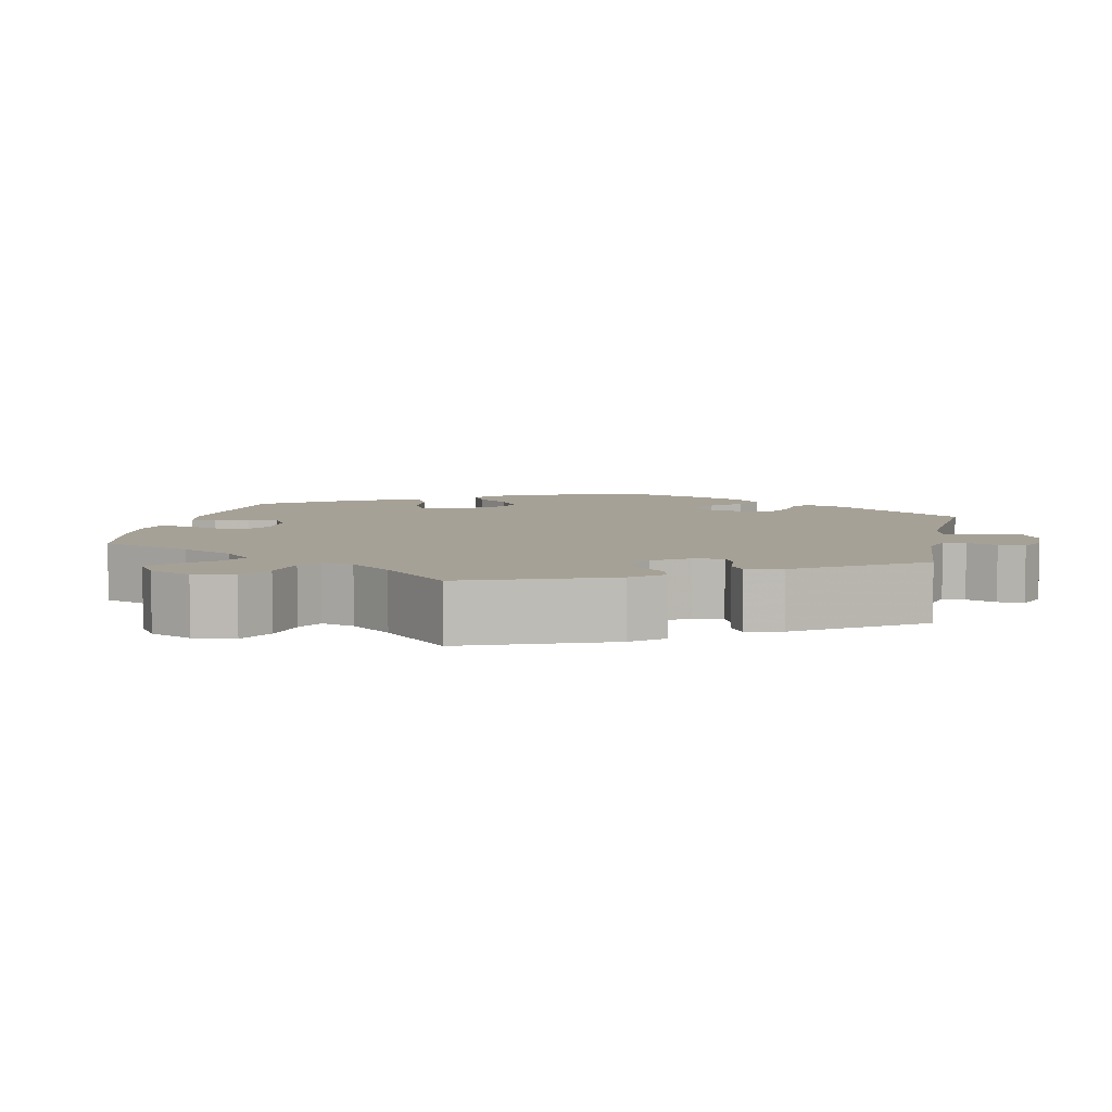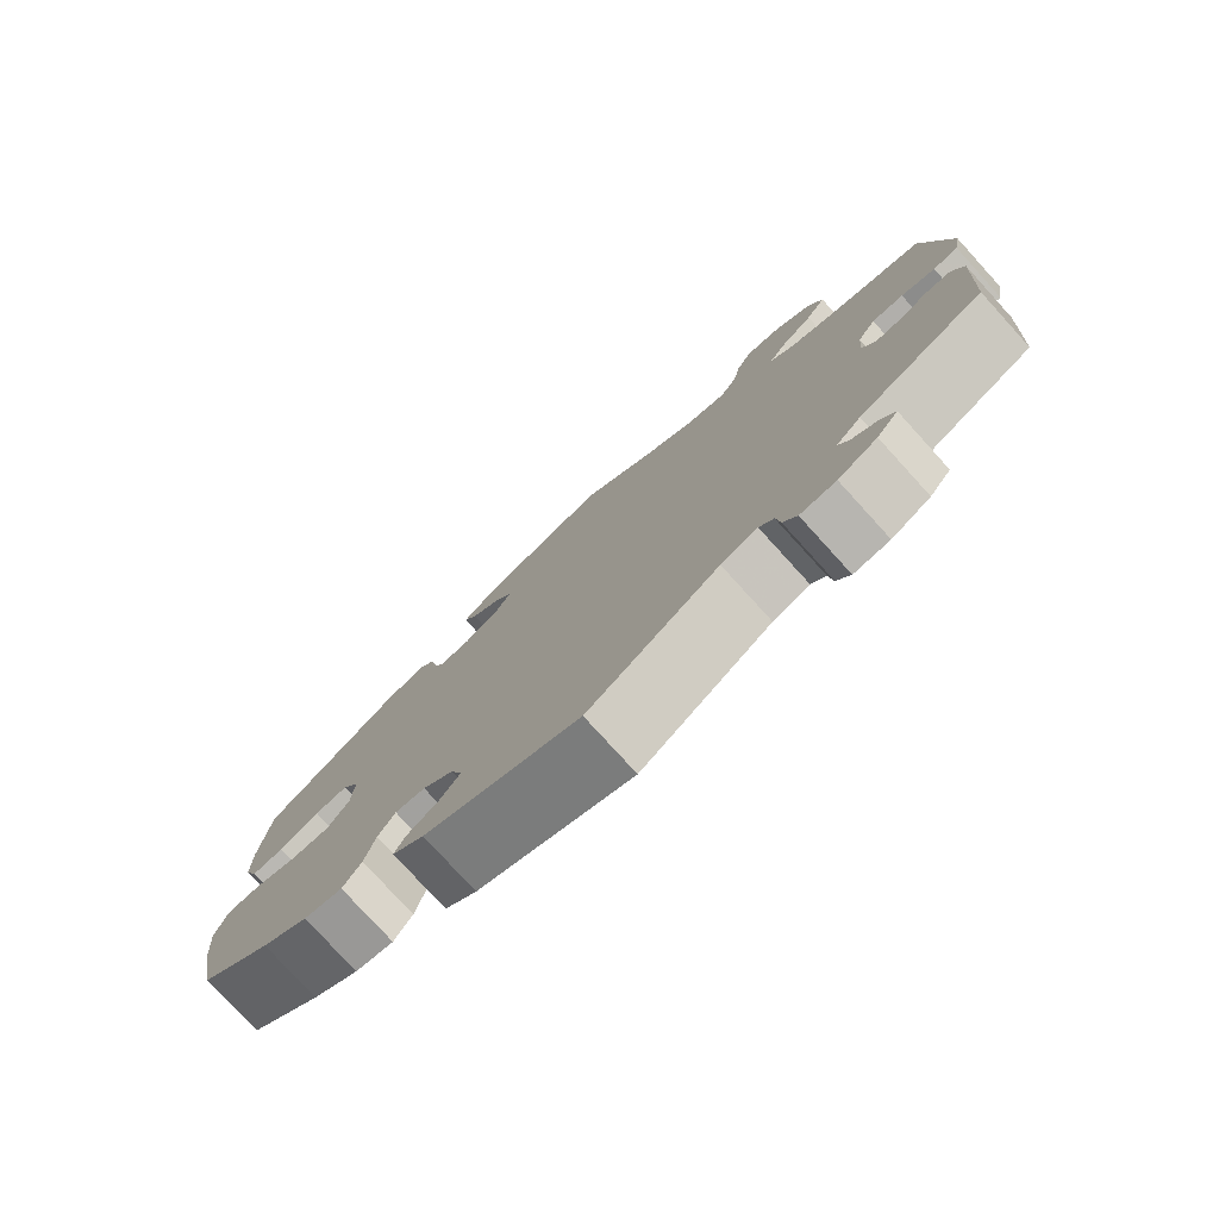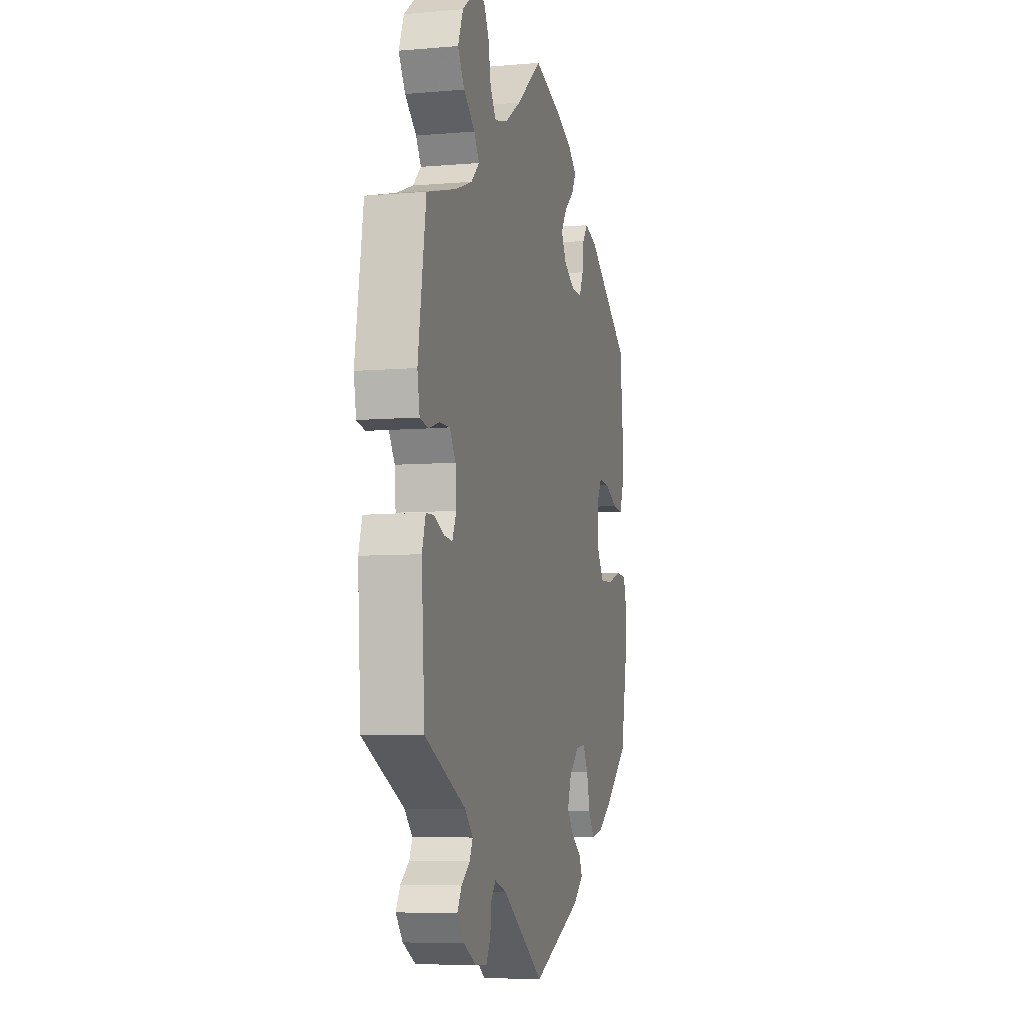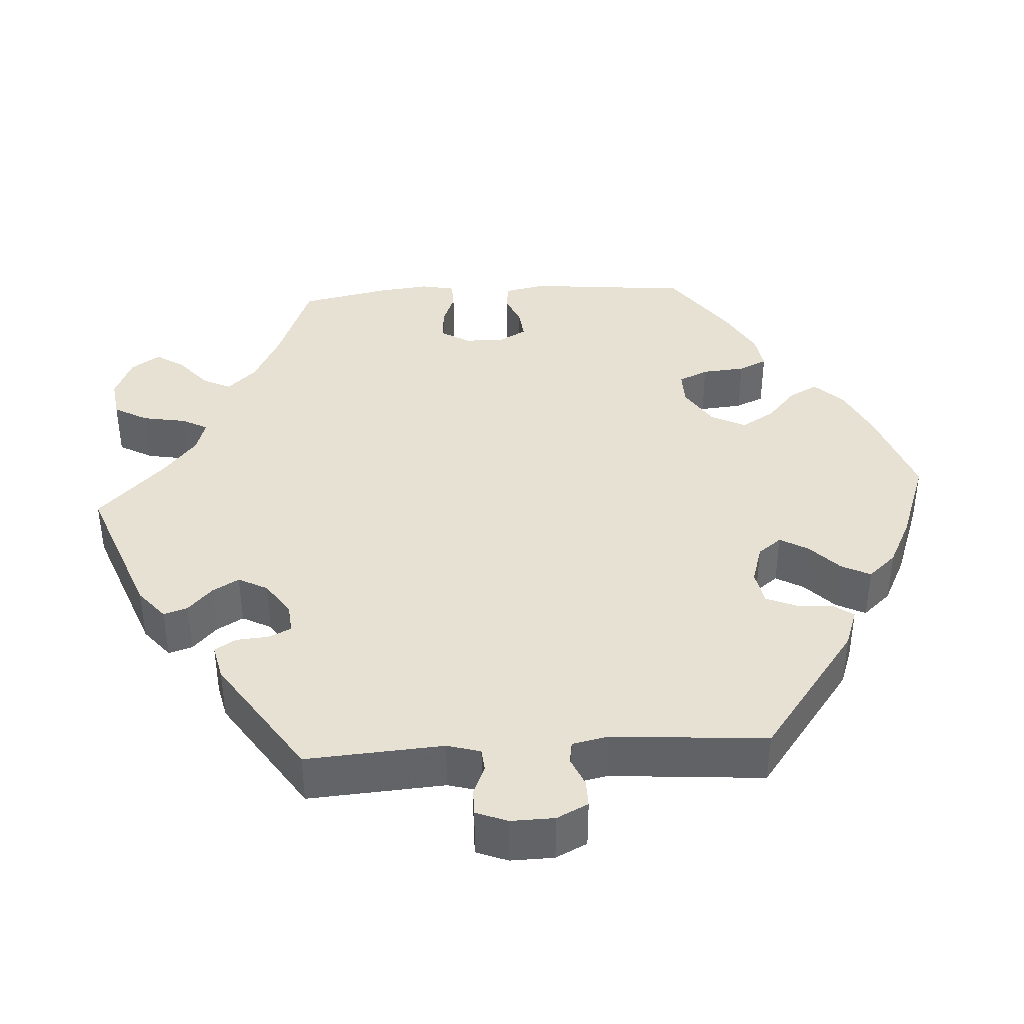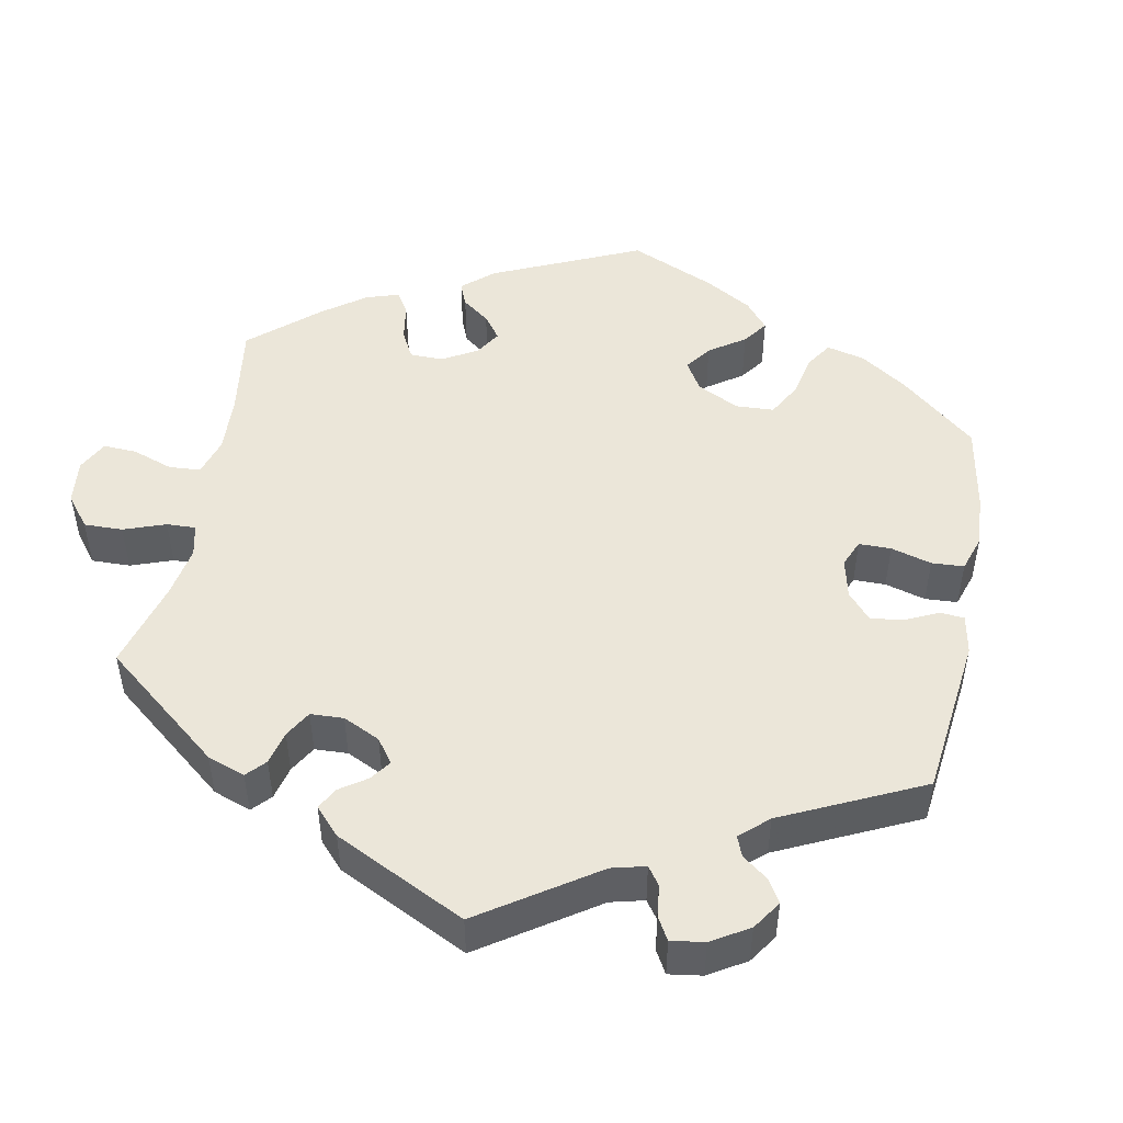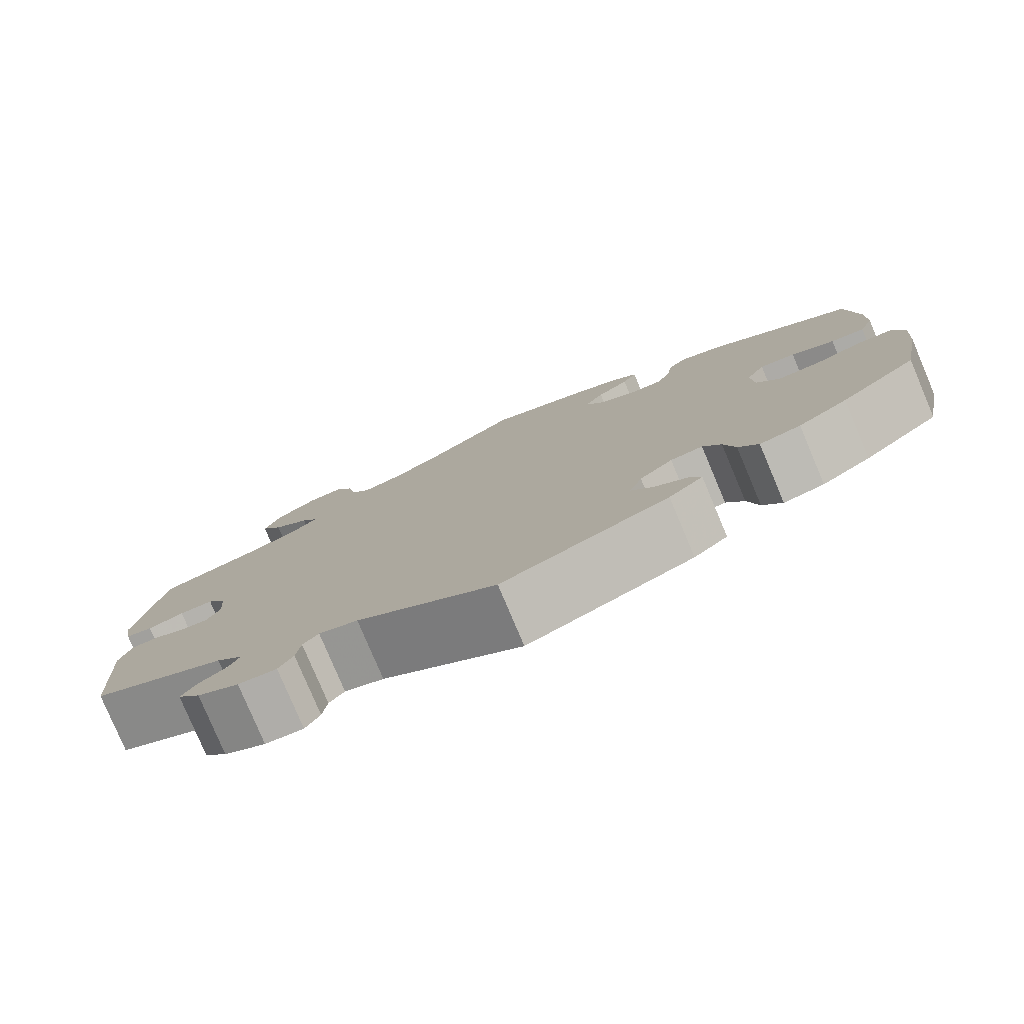
<metadata>
{"format":"obj","ext":"obj","renderer":"f3d","projection":"perspective","resolution":1024,"background":"white","views":[{"elev":6.2,"azim":72.0,"up":"+Y"},{"elev":-78.3,"azim":42.3,"up":"+Z"},{"elev":-6.4,"azim":104.5,"up":"+Z"},{"elev":39.4,"azim":146.4,"up":"+Y"},{"elev":48.4,"azim":130.9,"up":"+Y"},{"elev":-79.5,"azim":-157.1,"up":"+Z"}]}
</metadata>
<code>
v -0.329 0.07 0.412
v -0.278 0.07 0.429
v -0.257 0.07 0.402
v -0.251 0.07 0.357
v -0.235 0.07 0.321
v -0.195 0.07 0.322
v -0.15 0.07 0.348
v -0.129 0.07 0.386
v -0.152 0.07 0.422
v -0.19 0.07 0.453
v -0.207 0.07 0.484
v -0.173 0.07 0.514
v -0.111 0.07 0.541
v 0 0.07 0.578
v 0.1 0.07 0.498
v 0.163 0.07 0.457
v 0.213 0.07 0.445
v 0.236 0.07 0.479
v 0.246 0.07 0.534
v 0.266 0.07 0.573
v 0.311 0.07 0.57
v 0.358 0.07 0.535
v 0.378 0.07 0.486
v 0.352 0.07 0.443
v 0.308 0.07 0.406
v 0.288 0.07 0.374
v 0.32 0.07 0.344
v 0.384 0.07 0.32
v 0.5 0.07 0.289
v 0.531 0.07 0.093
v 0.522 0.07 0.042
v 0.49 0.07 0.035
v 0.447 0.07 0.048
v 0.407 0.07 0.048
v 0.384 0.07 0.012
v 0.38 0.07 -0.041
v 0.396 0.07 -0.076
v 0.428 0.07 -0.073
v 0.466 0.07 -0.055
v 0.498 0.07 -0.056
v 0.512 0.07 -0.101
v 0.5 0.07 -0.289
v 0.341 0.07 -0.367
v 0.31 0.07 -0.399
v 0.322 0.07 -0.425
v 0.355 0.07 -0.45
v 0.372 0.07 -0.479
v 0.345 0.07 -0.513
v 0.296 0.07 -0.54
v 0.251 0.07 -0.543
v 0.234 0.07 -0.513
v 0.229 0.07 -0.472
v 0.211 0.07 -0.45
v 0.165 0.07 -0.465
v 0.001 0.07 -0.578
v -0.194 0.07 -0.495
v -0.234 0.07 -0.461
v -0.221 0.07 -0.433
v -0.182 0.07 -0.406
v -0.156 0.07 -0.372
v -0.171 0.07 -0.329
v -0.21 0.07 -0.293
v -0.248 0.07 -0.288
v -0.269 0.07 -0.324
v -0.282 0.07 -0.377
v -0.305 0.07 -0.412
v -0.353 0.07 -0.402
v -0.411 0.07 -0.364
v -0.501 0.07 -0.289
v -0.525 0.07 -0.163
v -0.531 0.07 -0.089
v -0.517 0.07 -0.04
v -0.475 0.07 -0.038
v -0.421 0.07 -0.056
v -0.37 0.07 -0.057
v -0.343 0.07 -0.015
v -0.34 0.07 0.046
v -0.362 0.07 0.085
v -0.404 0.07 0.081
v -0.455 0.07 0.057
v -0.495 0.07 0.053
v -0.512 0.07 0.097
v -0.513 0.07 0.168
v -0.501 0.07 0.289
v -0.329 0 0.412
v -0.278 0 0.429
v -0.257 0 0.402
v -0.251 0 0.357
v -0.235 0 0.321
v -0.195 0 0.322
v -0.15 0 0.348
v -0.129 0 0.386
v -0.152 0 0.422
v -0.19 0 0.453
v -0.207 0 0.484
v -0.173 0 0.514
v -0.111 0 0.541
v 0 0 0.578
v 0.1 0 0.498
v 0.163 0 0.457
v 0.213 0 0.445
v 0.236 0 0.479
v 0.246 0 0.534
v 0.266 0 0.573
v 0.311 0 0.57
v 0.358 0 0.535
v 0.378 0 0.486
v 0.352 0 0.443
v 0.308 0 0.406
v 0.288 0 0.374
v 0.32 0 0.344
v 0.384 0 0.32
v 0.5 0 0.289
v 0.531 0 0.093
v 0.522 0 0.042
v 0.49 0 0.035
v 0.447 0 0.048
v 0.407 0 0.048
v 0.384 0 0.012
v 0.38 0 -0.041
v 0.396 0 -0.076
v 0.428 0 -0.073
v 0.466 0 -0.055
v 0.498 0 -0.056
v 0.512 0 -0.101
v 0.5 0 -0.289
v 0.341 0 -0.367
v 0.31 0 -0.399
v 0.322 0 -0.425
v 0.355 0 -0.45
v 0.372 0 -0.479
v 0.345 0 -0.513
v 0.296 0 -0.54
v 0.251 0 -0.543
v 0.234 0 -0.513
v 0.229 0 -0.472
v 0.211 0 -0.45
v 0.165 0 -0.465
v 0.001 0 -0.578
v -0.194 0 -0.495
v -0.234 0 -0.461
v -0.221 0 -0.433
v -0.182 0 -0.406
v -0.156 0 -0.372
v -0.171 0 -0.329
v -0.21 0 -0.293
v -0.248 0 -0.288
v -0.269 0 -0.324
v -0.282 0 -0.377
v -0.305 0 -0.412
v -0.353 0 -0.402
v -0.411 0 -0.364
v -0.501 0 -0.289
v -0.525 0 -0.163
v -0.531 0 -0.089
v -0.517 0 -0.04
v -0.475 0 -0.038
v -0.421 0 -0.056
v -0.37 0 -0.057
v -0.343 0 -0.015
v -0.34 0 0.046
v -0.362 0 0.085
v -0.404 0 0.081
v -0.455 0 0.057
v -0.495 0 0.053
v -0.512 0 0.097
v -0.513 0 0.168
v -0.501 0 0.289
f 79 80 81 82
f 78 79 82 83
f 71 72 73 74
f 71 74 75
f 70 71 75
f 69 70 75
f 68 69 75 76
f 64 65 66 67
f 63 64 67 68
f 56 57 58 59
f 54 55 56 59
f 53 54 59 60
f 49 50 51 52
f 49 52 53
f 48 49 53
f 45 46 47 48
f 44 45 48 53
f 43 44 53 60
f 38 39 40 41
f 37 38 41 42
f 30 31 32 33
f 28 29 30 33
f 27 28 33 34
f 26 27 34 35
f 22 23 24 25
f 22 25 26
f 21 22 26
f 18 19 20 21
f 17 18 21 26
f 16 17 26 35
f 12 13 14 15
f 9 10 11 12
f 8 9 12 15
f 7 8 15 16
f 1 2 3 4
f 1 4 5
f 78 83 84 1
f 63 68 76
f 62 63 76 77
f 61 62 77
f 42 43 60 61
f 37 42 61 77
f 36 37 77 78
f 6 7 16 35
f 5 6 35 36
f 78 1 5
f 5 36 78
f 166 165 164 163
f 167 166 163 162
f 158 157 156 155
f 159 158 155
f 159 155 154
f 159 154 153
f 160 159 153 152
f 151 150 149 148
f 152 151 148 147
f 143 142 141 140
f 143 140 139 138
f 144 143 138 137
f 136 135 134 133
f 137 136 133
f 137 133 132
f 132 131 130 129
f 137 132 129 128
f 144 137 128 127
f 125 124 123 122
f 126 125 122 121
f 117 116 115 114
f 117 114 113 112
f 118 117 112 111
f 119 118 111 110
f 109 108 107 106
f 110 109 106
f 110 106 105
f 105 104 103 102
f 110 105 102 101
f 119 110 101 100
f 99 98 97 96
f 96 95 94 93
f 99 96 93 92
f 100 99 92 91
f 88 87 86 85
f 89 88 85
f 85 168 167 162
f 160 152 147
f 161 160 147 146
f 161 146 145
f 145 144 127 126
f 161 145 126 121
f 162 161 121 120
f 119 100 91 90
f 120 119 90 89
f 89 85 162
f 162 120 89
f 1 85 86 2
f 2 86 87 3
f 3 87 88 4
f 4 88 89 5
f 5 89 90 6
f 6 90 91 7
f 7 91 92 8
f 8 92 93 9
f 9 93 94 10
f 10 94 95 11
f 11 95 96 12
f 12 96 97 13
f 13 97 98 14
f 14 98 99 15
f 15 99 100 16
f 16 100 101 17
f 17 101 102 18
f 18 102 103 19
f 19 103 104 20
f 20 104 105 21
f 21 105 106 22
f 22 106 107 23
f 23 107 108 24
f 24 108 109 25
f 25 109 110 26
f 26 110 111 27
f 27 111 112 28
f 28 112 113 29
f 29 113 114 30
f 30 114 115 31
f 31 115 116 32
f 32 116 117 33
f 33 117 118 34
f 34 118 119 35
f 35 119 120 36
f 36 120 121 37
f 37 121 122 38
f 38 122 123 39
f 39 123 124 40
f 40 124 125 41
f 41 125 126 42
f 42 126 127 43
f 43 127 128 44
f 44 128 129 45
f 45 129 130 46
f 46 130 131 47
f 47 131 132 48
f 48 132 133 49
f 49 133 134 50
f 50 134 135 51
f 51 135 136 52
f 52 136 137 53
f 53 137 138 54
f 54 138 139 55
f 55 139 140 56
f 56 140 141 57
f 57 141 142 58
f 58 142 143 59
f 59 143 144 60
f 60 144 145 61
f 61 145 146 62
f 62 146 147 63
f 63 147 148 64
f 64 148 149 65
f 65 149 150 66
f 66 150 151 67
f 67 151 152 68
f 68 152 153 69
f 69 153 154 70
f 70 154 155 71
f 71 155 156 72
f 72 156 157 73
f 73 157 158 74
f 74 158 159 75
f 75 159 160 76
f 76 160 161 77
f 77 161 162 78
f 78 162 163 79
f 79 163 164 80
f 80 164 165 81
f 81 165 166 82
f 82 166 167 83
f 83 167 168 84
f 84 168 85 1

</code>
